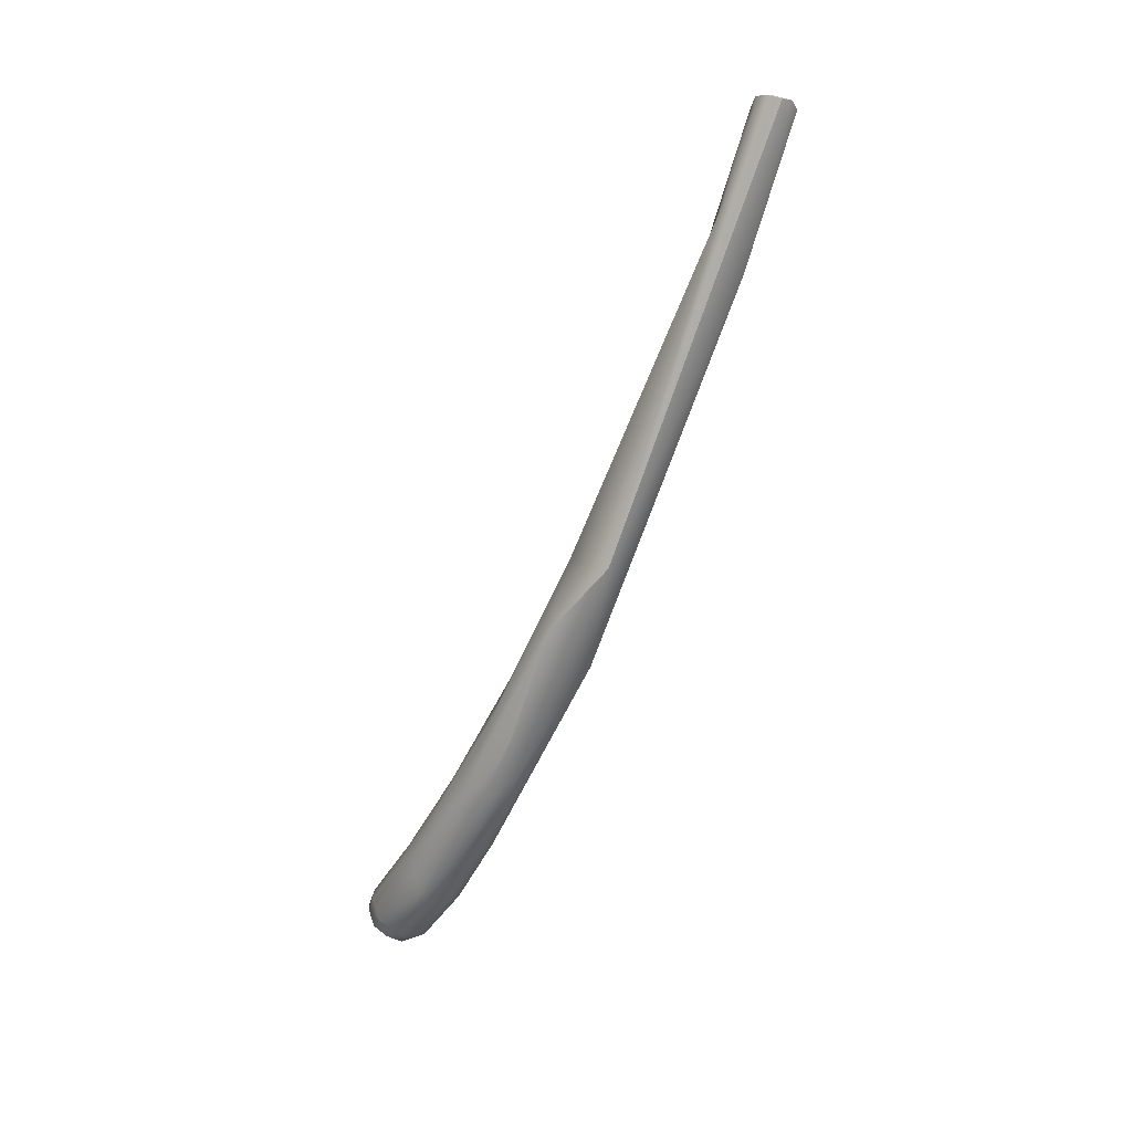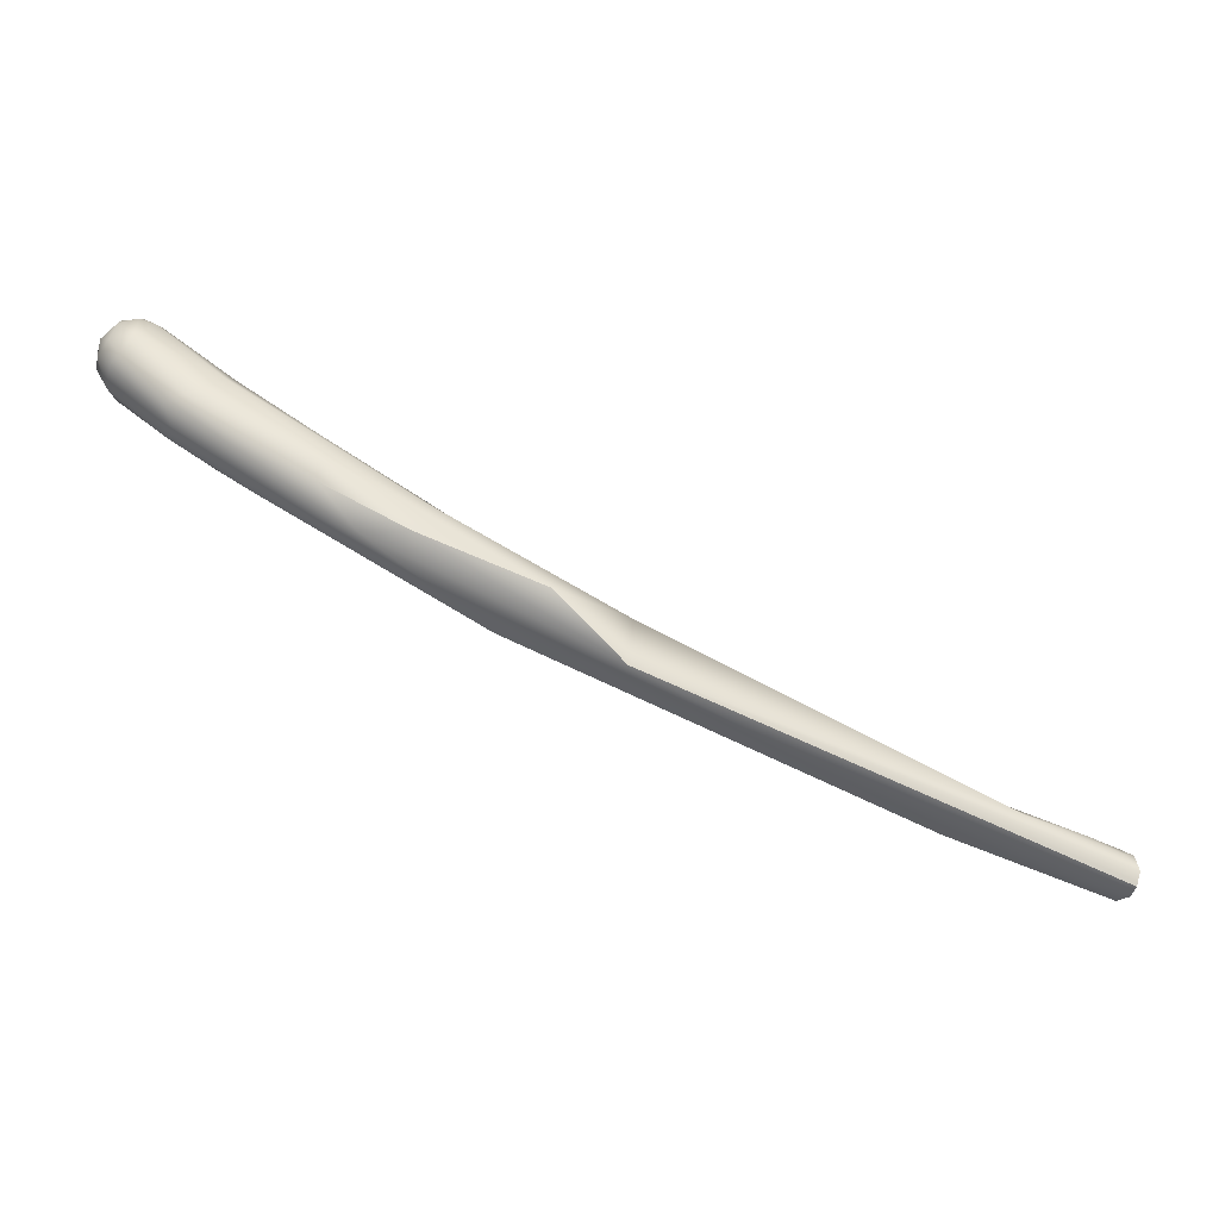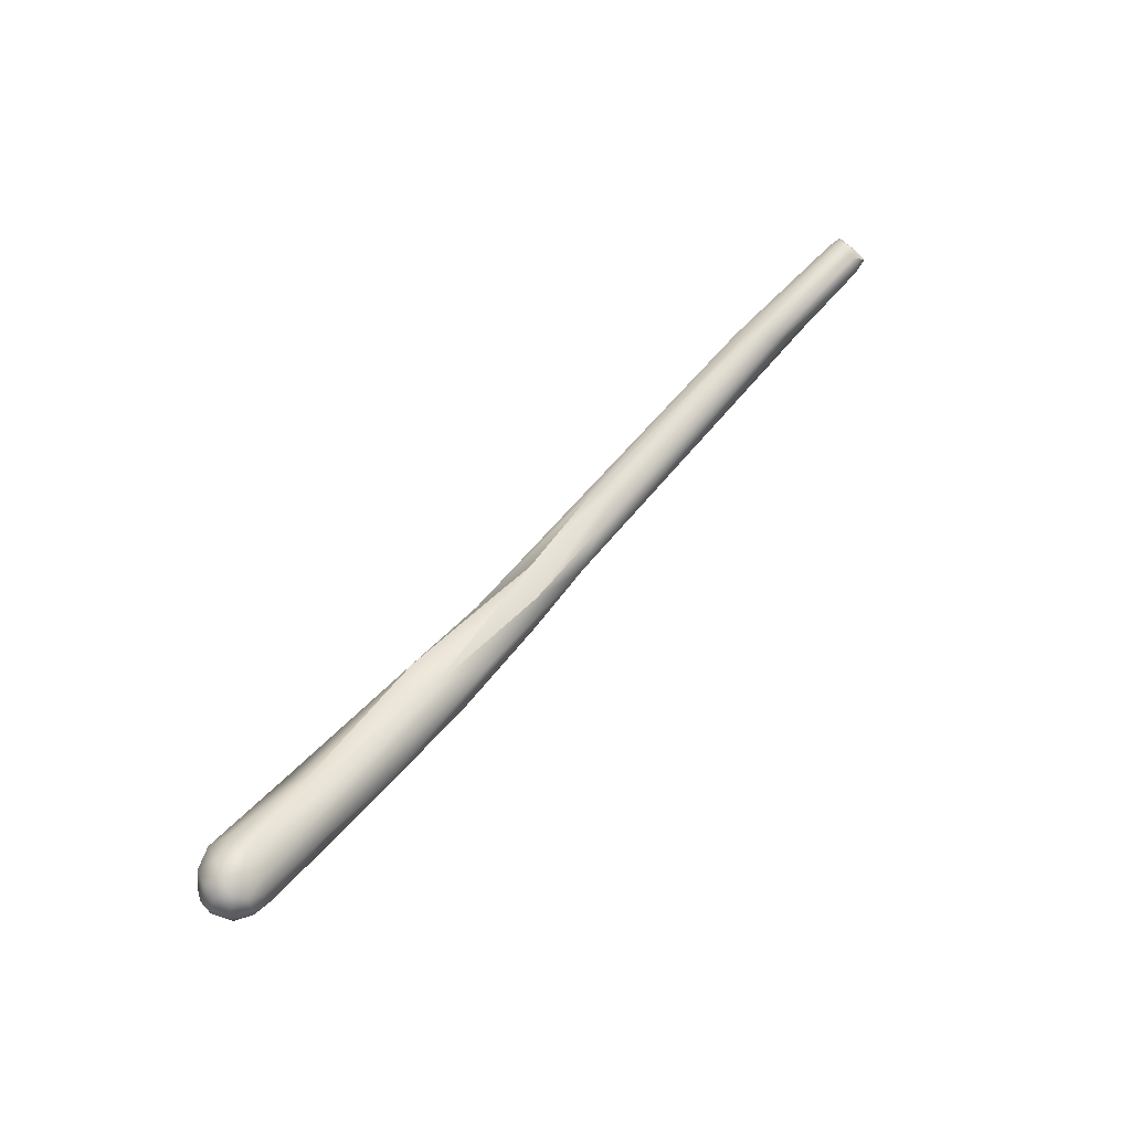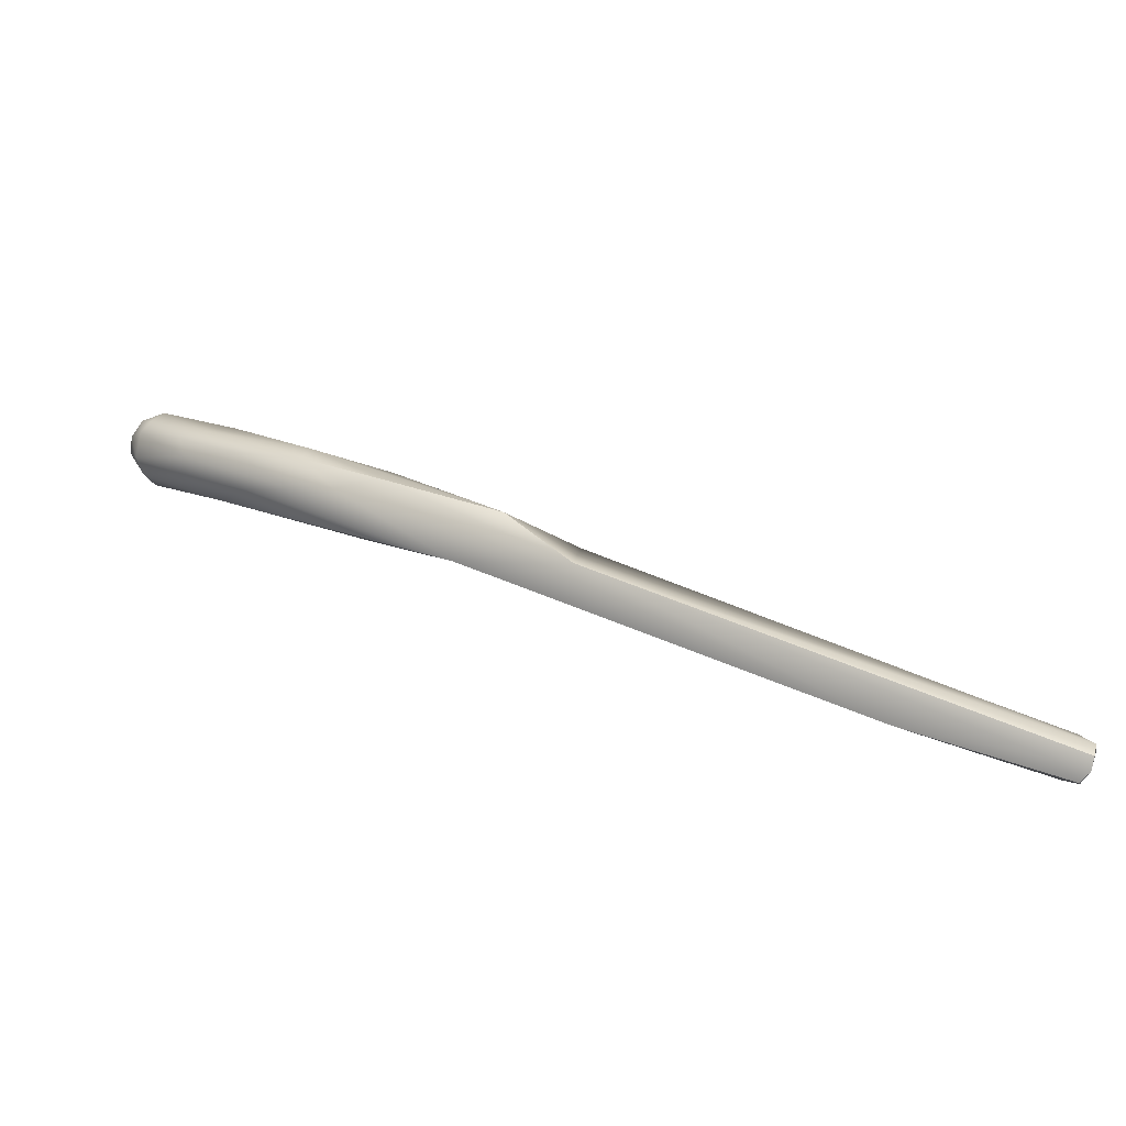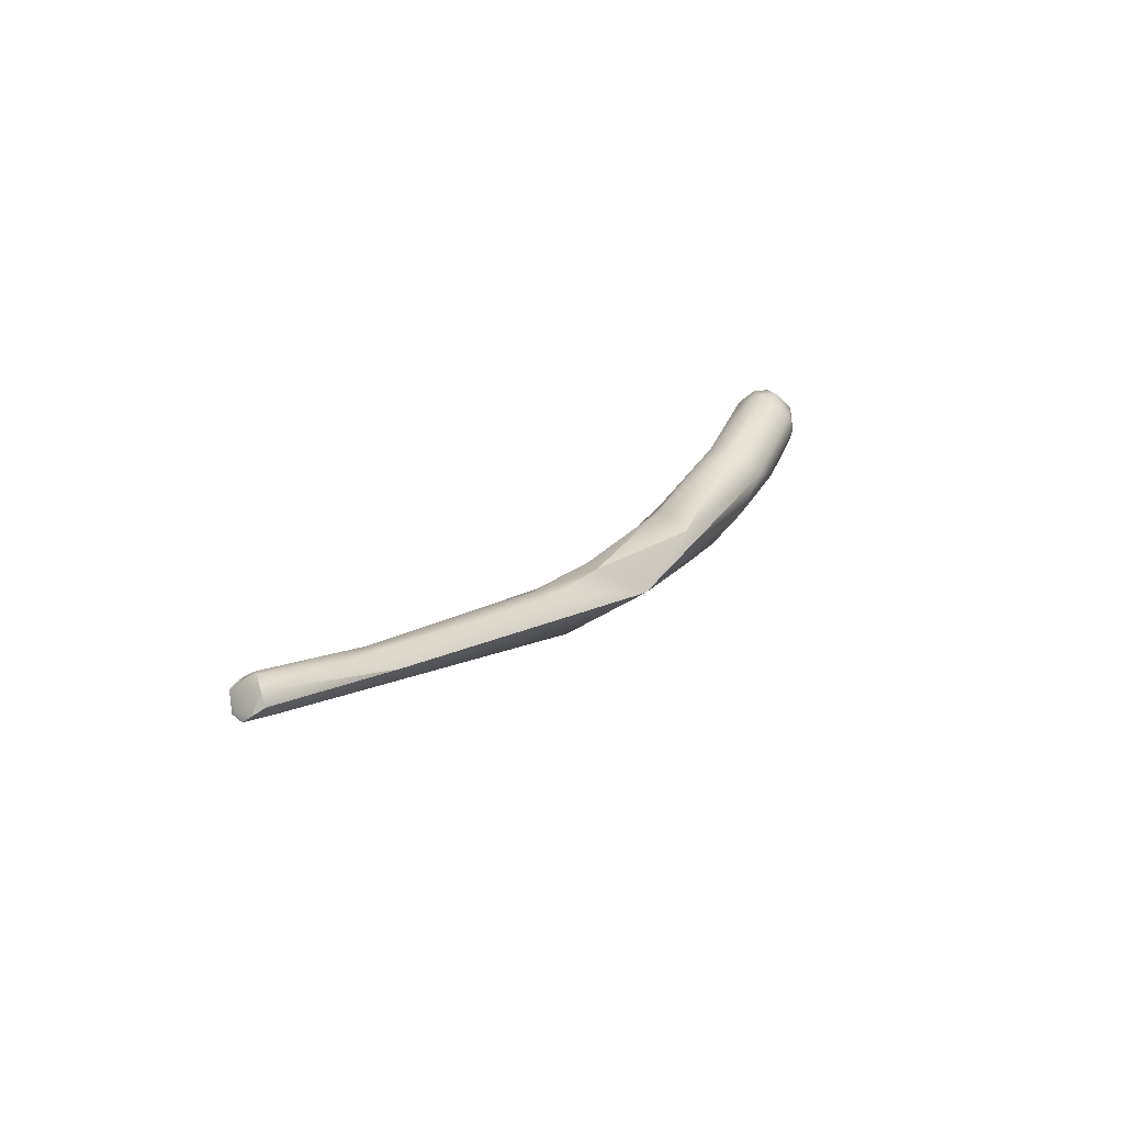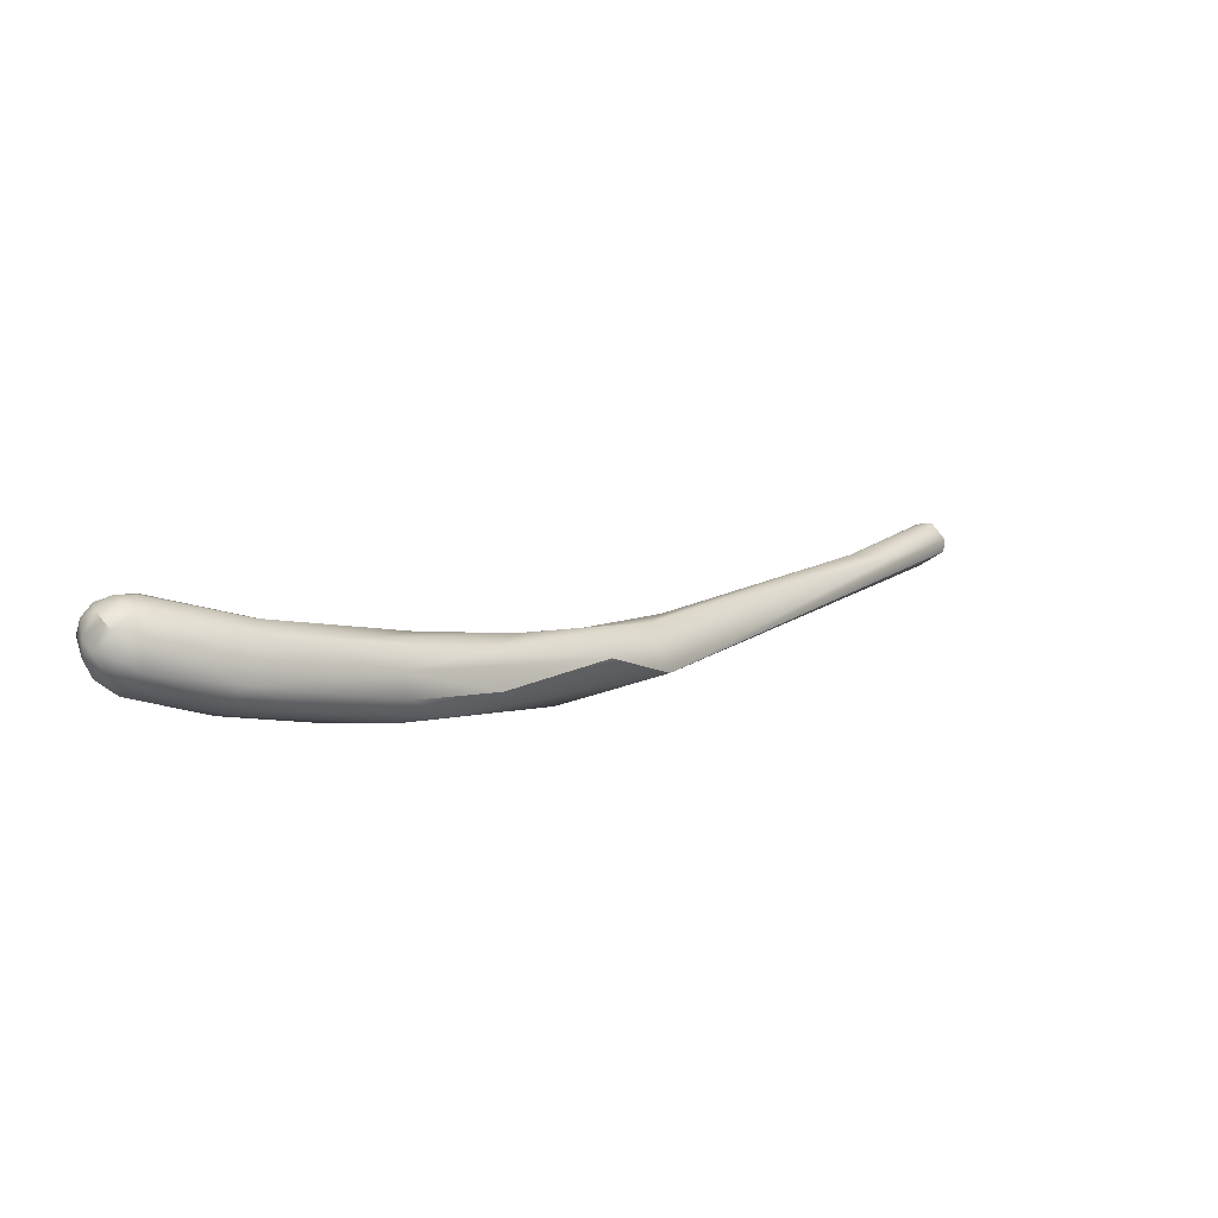
<metadata>
{"format":"obj","ext":"obj","renderer":"f3d","projection":"perspective","resolution":1024,"background":"white","views":[{"elev":-65.2,"azim":94.3,"up":"+Y"},{"elev":2.5,"azim":5.4,"up":"+Z"},{"elev":55.3,"azim":-23.1,"up":"+Y"},{"elev":-35.0,"azim":11.4,"up":"+Z"},{"elev":21.9,"azim":148.6,"up":"+Y"},{"elev":47.3,"azim":-36.9,"up":"+Z"}]}
</metadata>
<code>
v 75.28 -78.35 1196
v 75.42 -77.39 1195
v 75.36 -77.8 1194
v 75.69 -77.48 1196
v 75.11 -79.01 1195
v 75.04 -78.57 1195
v 75.29 -79 1196
v 75.37 -79.68 1195
v 75.7 -79.58 1194
v 76.08 -78.58 1197
v 76.16 -77.91 1193
v 77.19 -77.21 1193
v 75.9 -78.82 1193
v 76.17 -76.86 1195
v 76.34 -77.3 1196
v 76.24 -76.87 1194
v 77.08 -76.84 1196
v 77.26 -76.75 1195
v 77.82 -76.92 1195
v 77.97 -77.43 1196
v 76.11 -80.34 1195
v 75.95 -79.95 1196
v 76.62 -80.51 1195
v 76.11 -77.95 1197
v 77 -77.66 1197
v 77.02 -78.32 1197
v 77.7 -78.02 1196
v 76.11 -79.17 1196
v 77.06 -80.01 1196
v 76.99 -78.94 1197
v 77.78 -78.96 1196
v 78.68 -80.59 1192
v 78.99 -81.26 1192
v 78.69 -81.4 1193
v 79.69 -81.52 1193
v 80.49 -79.81 1190
v 81.23 -78.28 1192
v 81.86 -82.23 1191
v 81.09 -80.46 1194
v 81.35 -79.4 1194
v 82.1 -78.71 1193
v 82.41 -81.53 1189
v 84.98 -82.45 1188
v 85.6 -82.29 1191
v 85.49 -82.85 1190
v 85.17 -80.9 1192
v 88.19 -80.43 1186
v 87.16 -82.94 1188
v 88.54 -79.81 1188
v 87.54 -80.25 1190
v 89.66 -81.94 1189
v 89.46 -83.15 1188
v 92.65 -81.99 1184
v 91.74 -80.9 1188
v 95.26 -80.42 1185
v 95.65 -80.04 1184
v 98.21 -82.56 1182
v 95.09 -82.64 1185
v 99.66 -80.05 1183
v 100.3 -79.65 1181
v 98.29 -81.07 1184
v 100.7 -79.52 1181
v 108.6 -78.13 1177
v 112 -77.58 1176
v 111 -78.43 1175
v 112.7 -77.9 1177
v 113.7 -77.28 1175
v 114.6 -78.73 1176
v 117 -77.73 1175
v 117.8 -76.71 1173
v 118.4 -77.18 1172
v 118.5 -76.62 1172
v 118.1 -76.77 1174
v 118.3 -76.17 1173
v 118.2 -76.36 1174
v 117.5 -77.98 1173
v 118.7 -76.47 1174
v 118.4 -76.55 1174
v 118.8 -76.7 1174
v 118.6 -77.06 1174
v 118.6 -77.61 1174
v 118.9 -77.56 1172
v 119.2 -76.98 1174
v 119.2 -77.67 1173
v 119.3 -77.82 1173
v 119.1 -77.97 1173
v 76.08 -78.58 1197
v 88.19 -80.43 1186
v 88.54 -79.81 1188
v 89.46 -83.15 1188
v 92.65 -81.99 1184
v 95.26 -80.42 1185
v 95.65 -80.04 1184
v 95.65 -80.04 1184
v 98.21 -82.56 1182
v 95.09 -82.64 1185
v 111 -78.43 1175
v 111 -78.43 1175
v 118.4 -77.18 1172
v 118.4 -77.18 1172
v 118.5 -76.62 1172
v 118.5 -76.62 1172
v 118.3 -76.17 1173
v 118.7 -76.47 1174
v 118.4 -76.55 1174
v 118.8 -76.7 1174
v 118.9 -77.56 1172
v 118.9 -77.56 1172
v 119.2 -76.98 1174
v 119.2 -76.98 1174
v 119.2 -76.98 1174
v 119.3 -77.82 1173
v 119.1 -77.97 1173
v 119.1 -77.97 1173
g grp1
f 3 13 5
f 13 9 5
f 3 6 2
f 6 1 2
f 4 14 2
f 1 4 2
f 24 1 10
f 3 2 16
f 16 2 14
f 4 1 24
f 3 5 6
f 6 7 1
f 8 5 9
f 6 5 8
f 22 7 8
f 8 7 6
f 1 7 10
f 8 9 21
f 22 8 21
f 7 22 28
f 10 7 28
f 16 11 3
f 11 16 12
f 12 16 18
f 12 18 37
f 13 3 11
f 32 9 13
f 9 32 33
f 11 12 36
f 36 13 11
f 14 4 15
f 15 4 24
f 18 16 14
f 17 14 15
f 18 14 17
f 20 19 17
f 19 37 18
f 17 19 18
f 41 37 19
f 41 19 20
f 20 27 40
f 33 34 21
f 9 33 21
f 22 21 23
f 23 21 34
f 25 17 15
f 25 15 24
f 25 24 26
f 24 87 26
f 87 28 30
f 26 87 30
f 20 17 25
f 25 27 20
f 26 27 25
f 31 27 26
f 26 30 31
f 27 31 40
f 29 28 22
f 23 29 22
f 28 29 30
f 30 29 31
f 39 31 29
f 37 36 12
f 33 38 34
f 36 32 13
f 32 42 33
f 36 42 32
f 40 41 20
f 49 37 41
f 39 40 31
f 35 23 34
f 35 34 38
f 29 23 35
f 47 36 37
f 39 29 35
f 49 88 37
f 45 35 38
f 43 33 42
f 43 38 33
f 44 35 45
f 40 50 41
f 44 39 35
f 40 39 46
f 36 47 53
f 41 50 49
f 44 52 58
f 45 52 44
f 38 43 48
f 48 45 38
f 46 50 40
f 51 46 39
f 36 91 42
f 43 42 91
f 39 44 51
f 51 44 58
f 90 45 48
f 90 48 57
f 47 56 53
f 93 88 49
f 91 48 43
f 91 57 48
f 46 54 50
f 54 49 50
f 54 46 51
f 96 90 57
f 55 94 89
f 49 54 92
f 61 92 54
f 54 51 61
f 58 61 51
f 61 59 92
f 60 53 56
f 62 94 55
f 62 55 59
f 62 60 94
f 95 61 58
f 57 91 65
f 63 60 62
f 60 97 53
f 95 68 61
f 64 63 62
f 64 62 59
f 66 64 59
f 61 66 59
f 60 67 97
f 67 60 63
f 63 64 67
f 76 57 65
f 65 71 76
f 66 61 68
f 95 85 68
f 67 64 74
f 86 57 76
f 66 78 64
f 66 68 69
f 66 69 80
f 67 74 70
f 70 97 67
f 99 98 70
f 73 78 66
f 80 73 66
f 81 80 69
f 85 95 113
f 72 99 70
f 74 72 70
f 82 100 101
f 102 77 107
f 76 71 108
f 68 81 69
f 74 64 75
f 64 78 75
f 79 78 73
f 79 73 80
f 103 77 102
f 104 74 75
f 75 78 104
f 77 84 107
f 78 83 104
f 109 105 106
f 110 79 80
f 110 80 81
f 84 114 107
f 77 111 84
f 84 112 114
f 85 110 81
f 85 81 68
f 84 111 112
f 76 108 86

</code>
